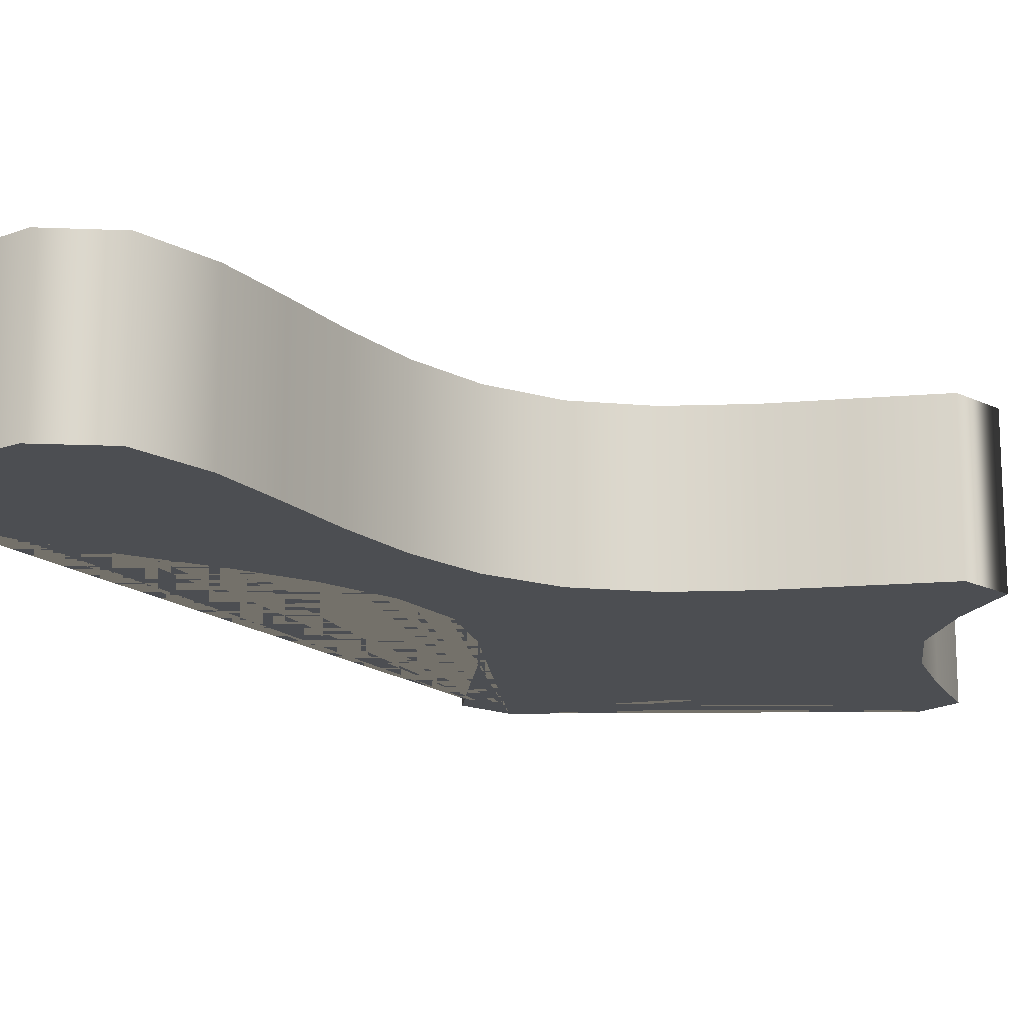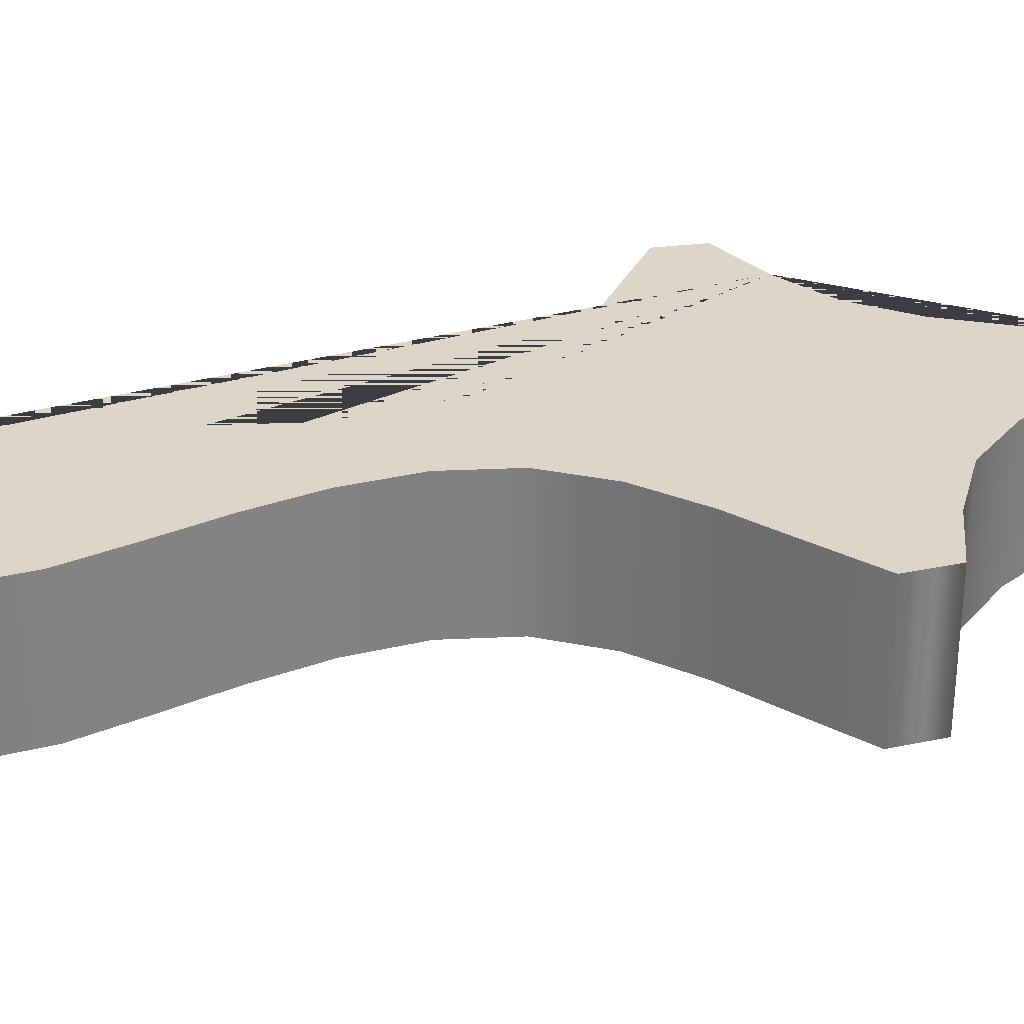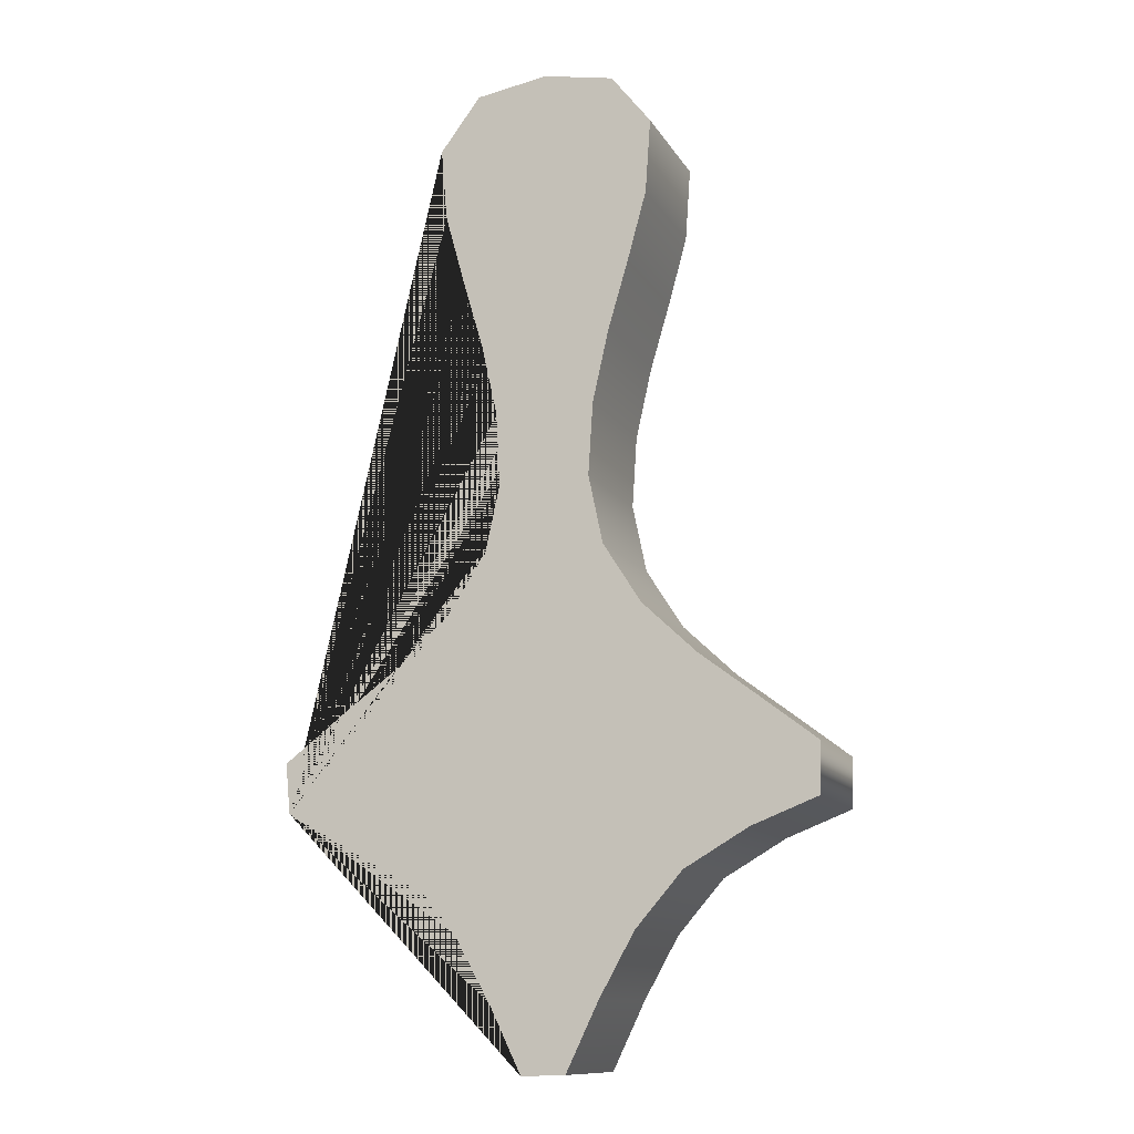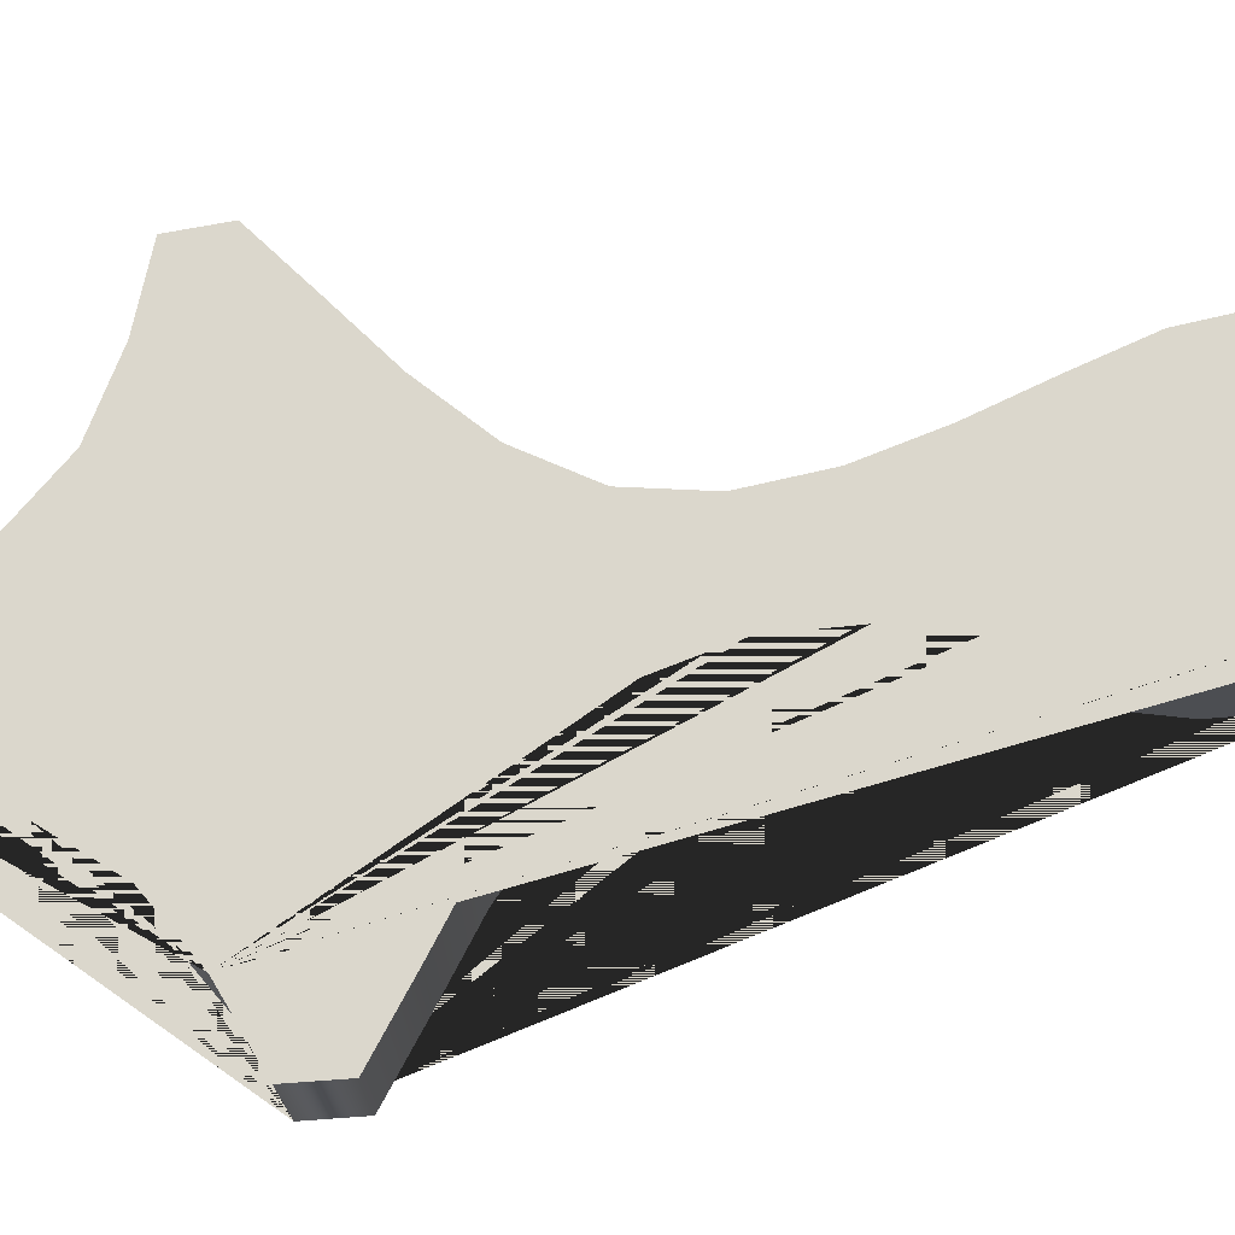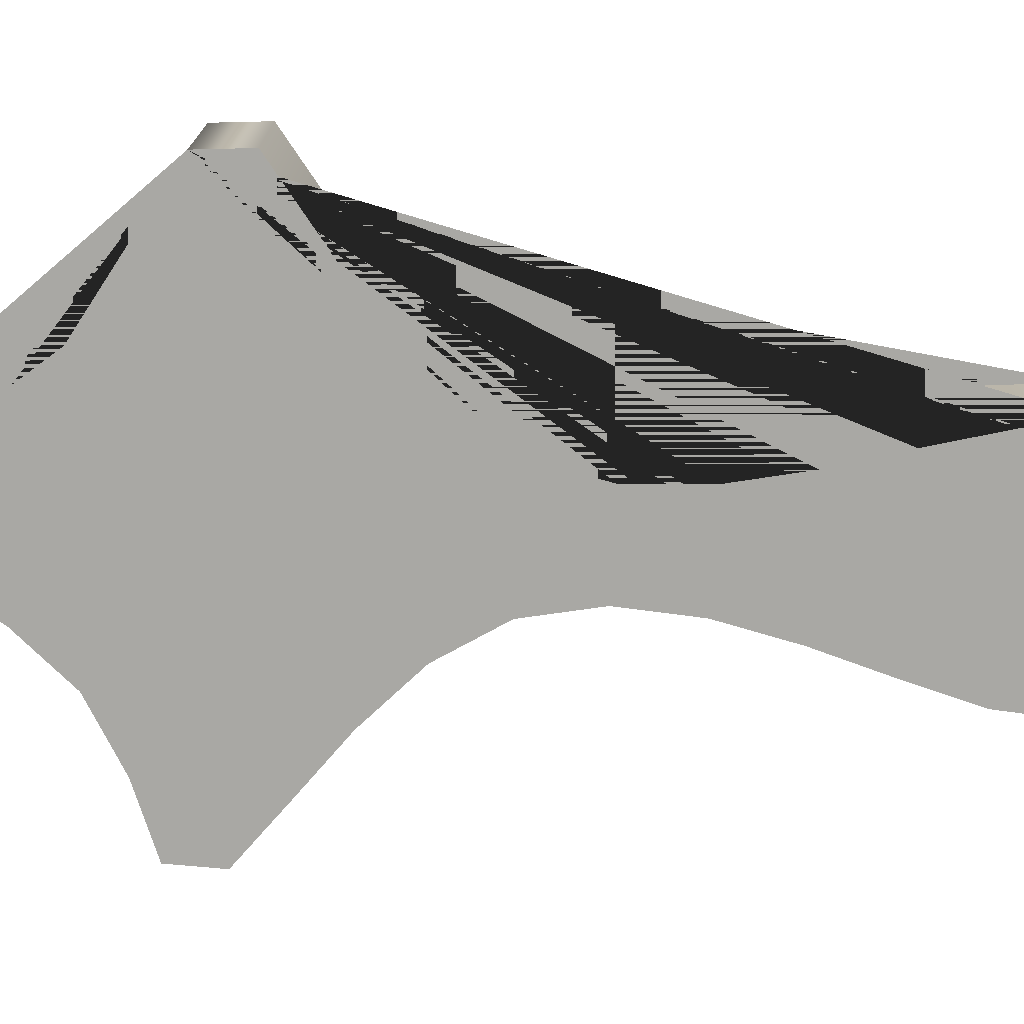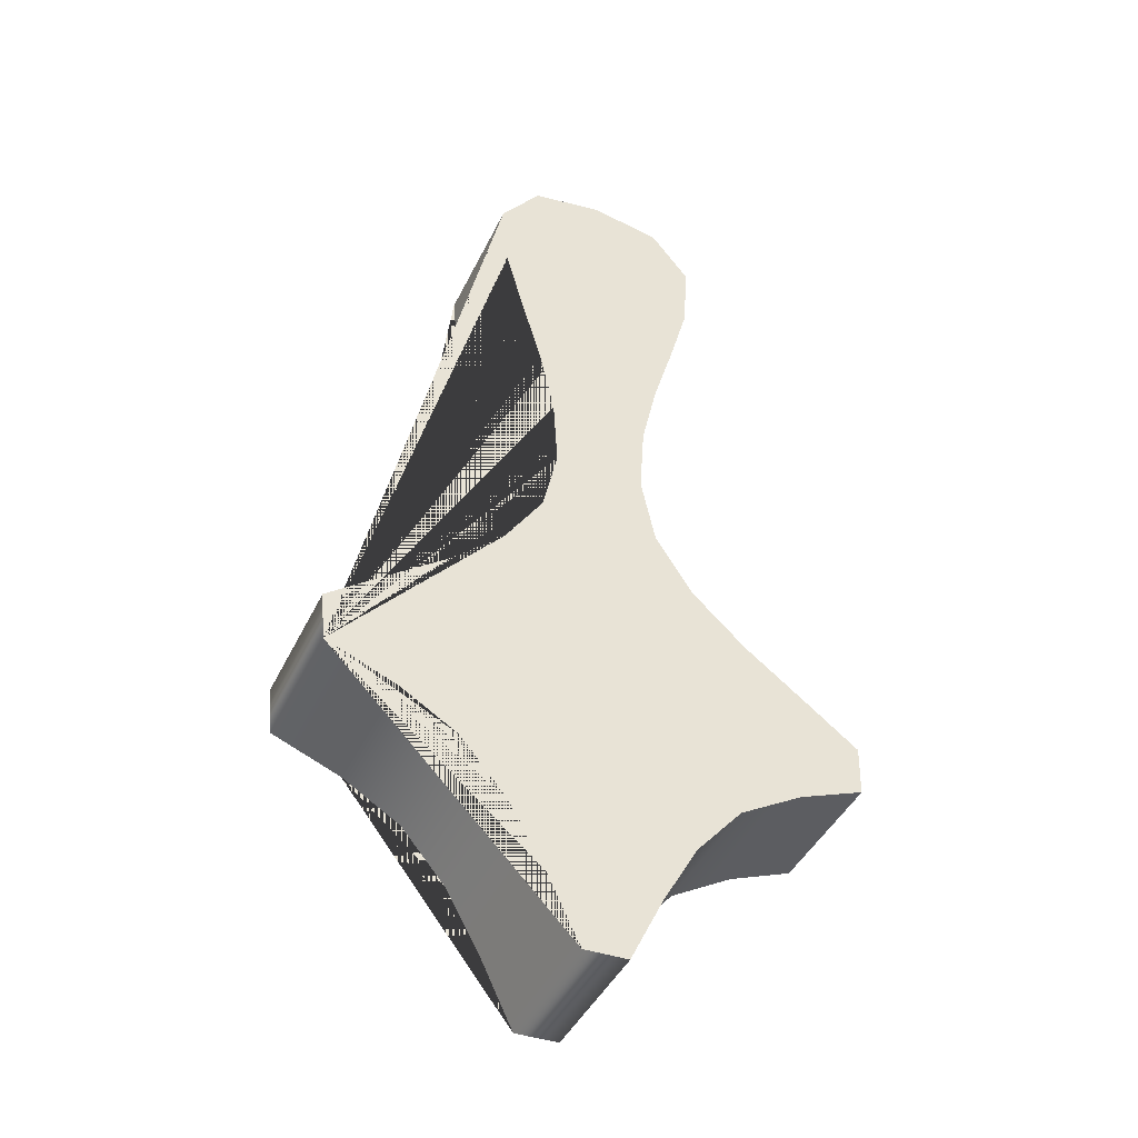
<metadata>
{"format":"obj","ext":"obj","renderer":"f3d","projection":"perspective","resolution":1024,"background":"white","views":[{"elev":-16.8,"azim":-133.1,"up":"+Z"},{"elev":30.0,"azim":-105.8,"up":"+Z"},{"elev":-11.7,"azim":-160.8,"up":"+Y"},{"elev":73.4,"azim":80.7,"up":"+Z"},{"elev":-75.0,"azim":86.2,"up":"+Z"},{"elev":-43.1,"azim":155.7,"up":"+Y"}]}
</metadata>
<code>
v 1 1 1
v 1.568 0.2412 1
v 1.482 -0.7695 1
v 1.211 -1.751 1
v 0.9251 -2.725 1
v 0.7048 -3.719 1
v 0.643 -4.737 1
v 0.8531 -5.701 1
v 1.396 -6.538 1
v 2.158 -7.246 1
v 2.97 -7.854 1
v 3.789 -8.484 1
v 3.726 -9.179 1
v 2.742 -9.57 1
v 1.903 -10.08 1
v 1.25 -10.85 1
v 0.7593 -11.74 1
v 0.3013 -12.69 1
v -0.3122 -12.67 1
v -0.7669 -11.72 1
v -1.263 -10.83 1
v -1.92 -10.07 1
v -2.818 -9.536 1
v -3.747 -9.17 1
v -3.763 -8.46 1
v -2.94 -7.833 1
v -2.145 -7.236 1
v -1.38 -6.52 1
v -0.8452 -5.682 1
v -0.642 -4.718 1
v -0.7078 -3.701 1
v -0.9346 -2.69 1
v -1.22 -1.721 1
v -1.487 -0.7479 1
v -1.559 0.2932 1
v -1 1 1
v -0.008256 1.178 1
v 1 1 -1
v 1.568 0.2412 -1
v 1.482 -0.7695 -1
v 1.211 -1.751 -1
v 0.9251 -2.725 -1
v 0.7048 -3.719 -1
v 0.643 -4.737 -1
v 0.8531 -5.701 -1
v 1.396 -6.538 -1
v 2.158 -7.246 -1
v 2.97 -7.854 -1
v 3.789 -8.484 -1
v 3.726 -9.179 -1
v 2.742 -9.57 -1
v 1.903 -10.08 -1
v 1.25 -10.85 -1
v 0.7593 -11.74 -1
v 0.3013 -12.69 -1
v -0.3122 -12.67 -1
v -0.7669 -11.72 -1
v -1.263 -10.83 -1
v -1.92 -10.07 -1
v -2.818 -9.536 -1
v -3.747 -9.17 -1
v -3.763 -8.46 -1
v -2.94 -7.833 -1
v -2.145 -7.236 -1
v -1.38 -6.52 -1
v -0.8452 -5.682 -1
v -0.642 -4.718 -1
v -0.7078 -3.701 -1
v -0.9346 -2.69 -1
v -1.22 -1.721 -1
v -1.487 -0.7479 -1
v -1.559 0.2932 -1
v -1 1 -1
v -0.008256 1.178 -1
v 1 1 1
v 1 1 -1
v -0.008256 1.178 1
v -0.008256 1.178 -1
v -1 1 1
v -1 1 -1
v -1.559 0.2932 1
v -1.559 0.2932 -1
v -1.487 -0.7479 1
v -1.487 -0.7479 -1
v -1.22 -1.721 1
v -1.22 -1.721 -1
v -0.9346 -2.69 1
v -0.9346 -2.69 -1
v -0.7078 -3.701 1
v -0.7078 -3.701 -1
v -0.642 -4.718 1
v -0.642 -4.718 -1
v -0.8452 -5.682 1
v -0.8452 -5.682 -1
v -1.38 -6.52 1
v -1.38 -6.52 -1
v -2.145 -7.236 1
v -2.145 -7.236 -1
v -2.94 -7.833 1
v -2.94 -7.833 -1
v -3.763 -8.46 1
v -3.763 -8.46 -1
v -3.747 -9.17 1
v -3.747 -9.17 -1
v -2.818 -9.536 1
v -2.818 -9.536 -1
v -1.92 -10.07 1
v -1.92 -10.07 -1
v -1.263 -10.83 1
v -1.263 -10.83 -1
v -0.7669 -11.72 1
v -0.7669 -11.72 -1
v -0.3122 -12.67 1
v -0.3122 -12.67 -1
v 0.3013 -12.69 1
v 0.3013 -12.69 -1
v 0.7593 -11.74 1
v 0.7593 -11.74 -1
v 1.25 -10.85 1
v 1.25 -10.85 -1
v 1.903 -10.08 1
v 1.903 -10.08 -1
v 2.742 -9.57 1
v 2.742 -9.57 -1
v 3.726 -9.179 1
v 3.726 -9.179 -1
v 3.789 -8.484 1
v 3.789 -8.484 -1
v 2.97 -7.854 1
v 2.97 -7.854 -1
v 2.158 -7.246 1
v 2.158 -7.246 -1
v 1.396 -6.538 1
v 1.396 -6.538 -1
v 0.8531 -5.701 1
v 0.8531 -5.701 -1
v 0.643 -4.737 1
v 0.643 -4.737 -1
v 0.7048 -3.719 1
v 0.7048 -3.719 -1
v 0.9251 -2.725 1
v 0.9251 -2.725 -1
v 1.211 -1.751 1
v 1.211 -1.751 -1
v 1.482 -0.7695 1
v 1.482 -0.7695 -1
v 1.568 0.2412 1
v 1.568 0.2412 -1
v 1 1 1
v 1 1 -1
f 14 13 12 11 10 9 8 7 6 5 4 3 2 1 37 36 35 34 33 32 31 30 29 28 27 26 25 24 23 22 21 20 19 18 17 16 15
f 50 51 52 53 54 55 56 57 58 59 60 61 62 63 64 65 66 67 68 69 70 71 72 73 74 38 39 40 41 42 43 44 45 46 47 48 49
f 77 75 76 78
f 81 79 80 82
f 79 77 78 80
f 85 83 84 86
f 89 87 88 90
f 91 89 90 92
f 87 85 86 88
f 83 81 82 84
f 95 93 94 96
f 99 97 98 100
f 101 99 100 102
f 97 95 96 98
f 105 103 104 106
f 109 107 108 110
f 111 109 110 112
f 107 105 106 108
f 103 101 102 104
f 93 91 92 94
f 112 114 113 111
f 115 113 114 116
f 119 117 118 120
f 117 115 116 118
f 123 121 122 124
f 127 125 126 128
f 129 127 128 130
f 125 123 124 126
f 121 119 120 122
f 133 131 132 134
f 137 135 136 138
f 139 137 138 140
f 135 133 134 136
f 143 141 142 144
f 147 145 146 148
f 149 147 148 150
f 145 143 144 146
f 141 139 140 142
f 131 129 130 132

</code>
